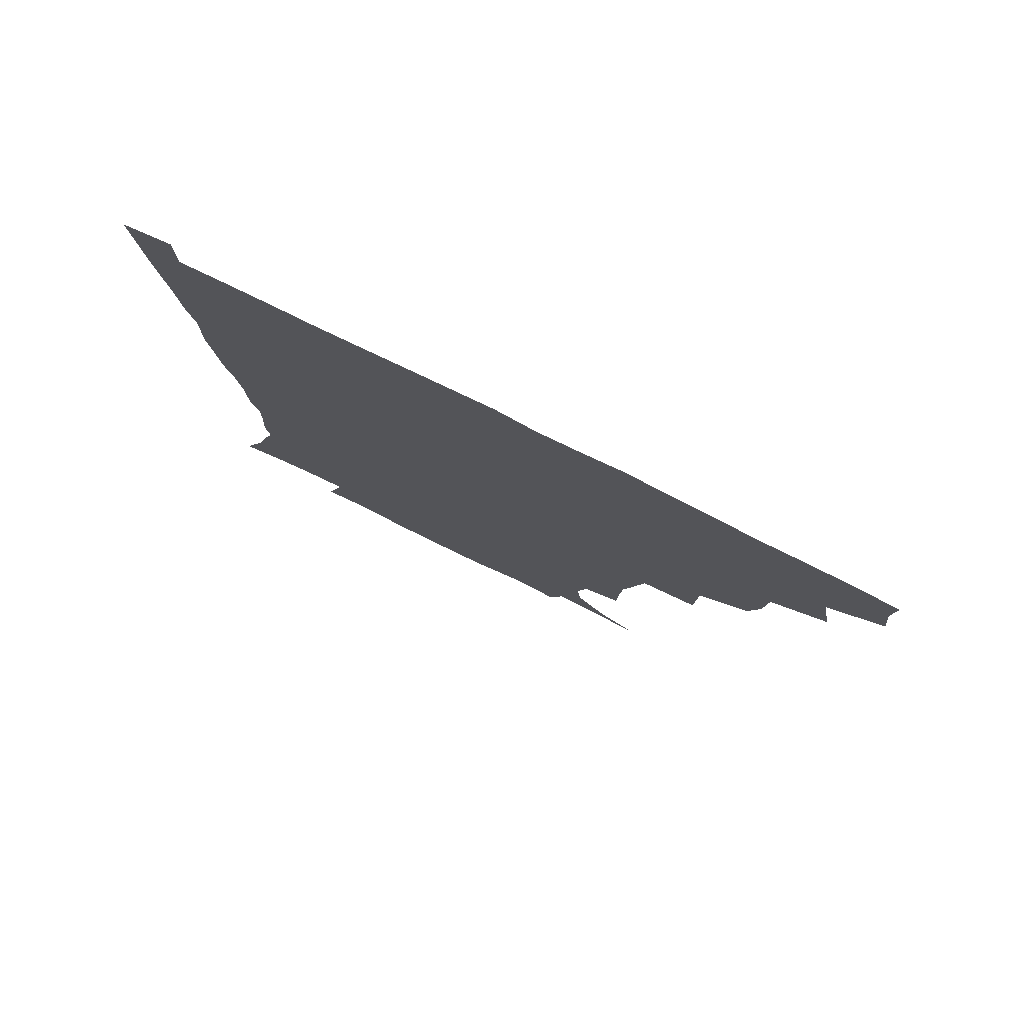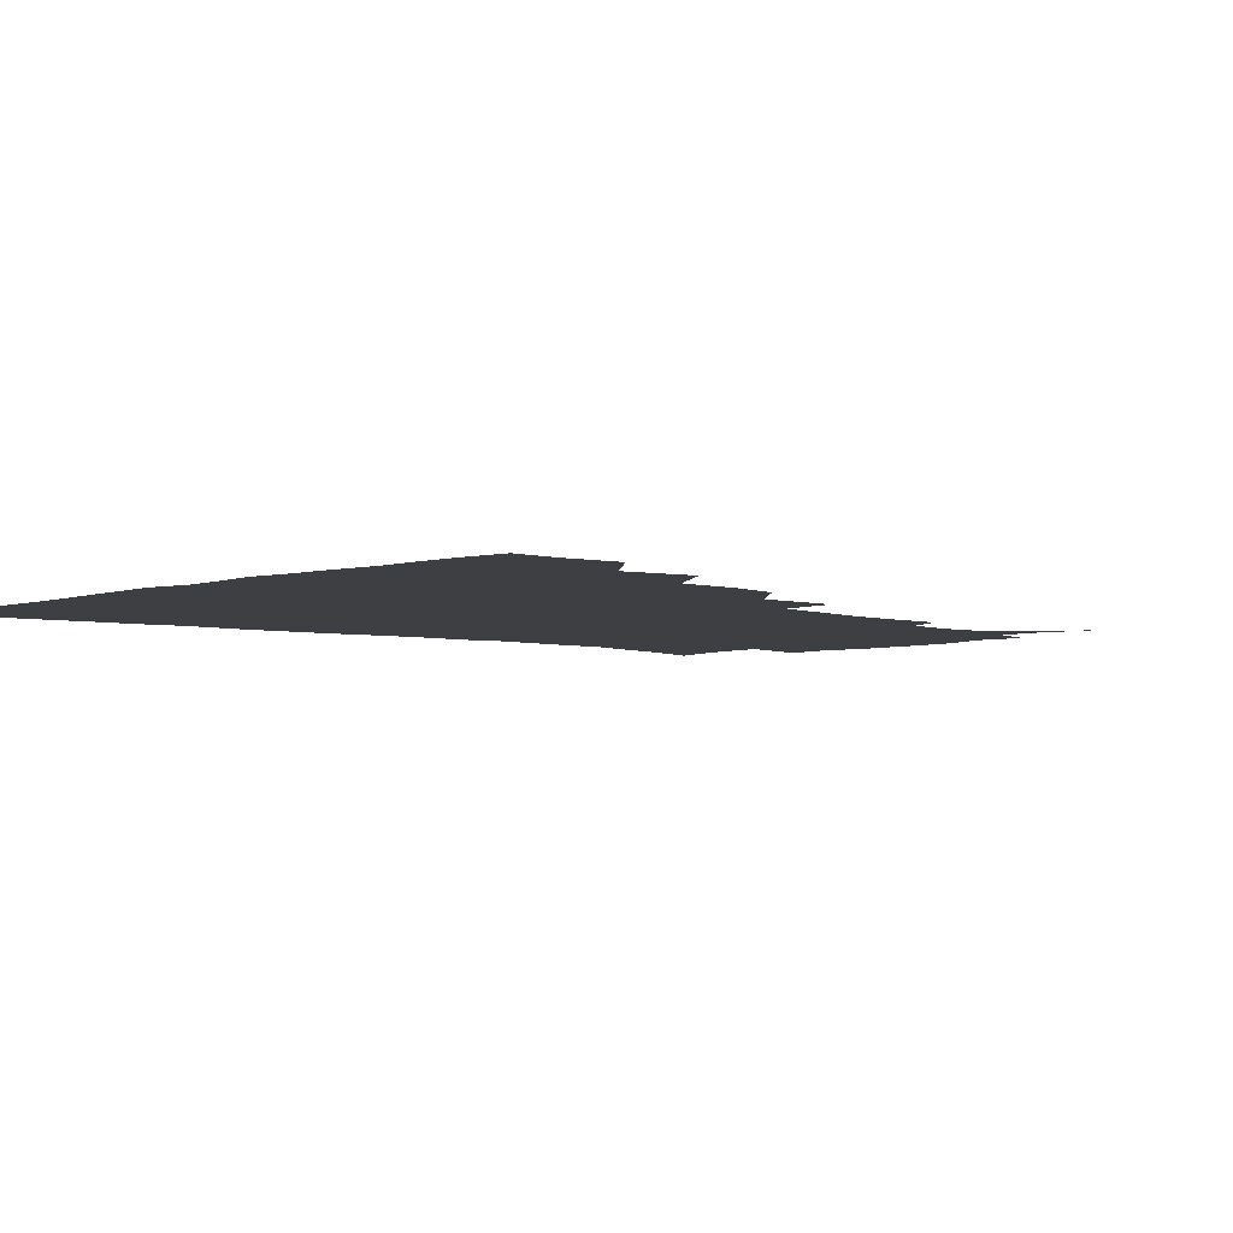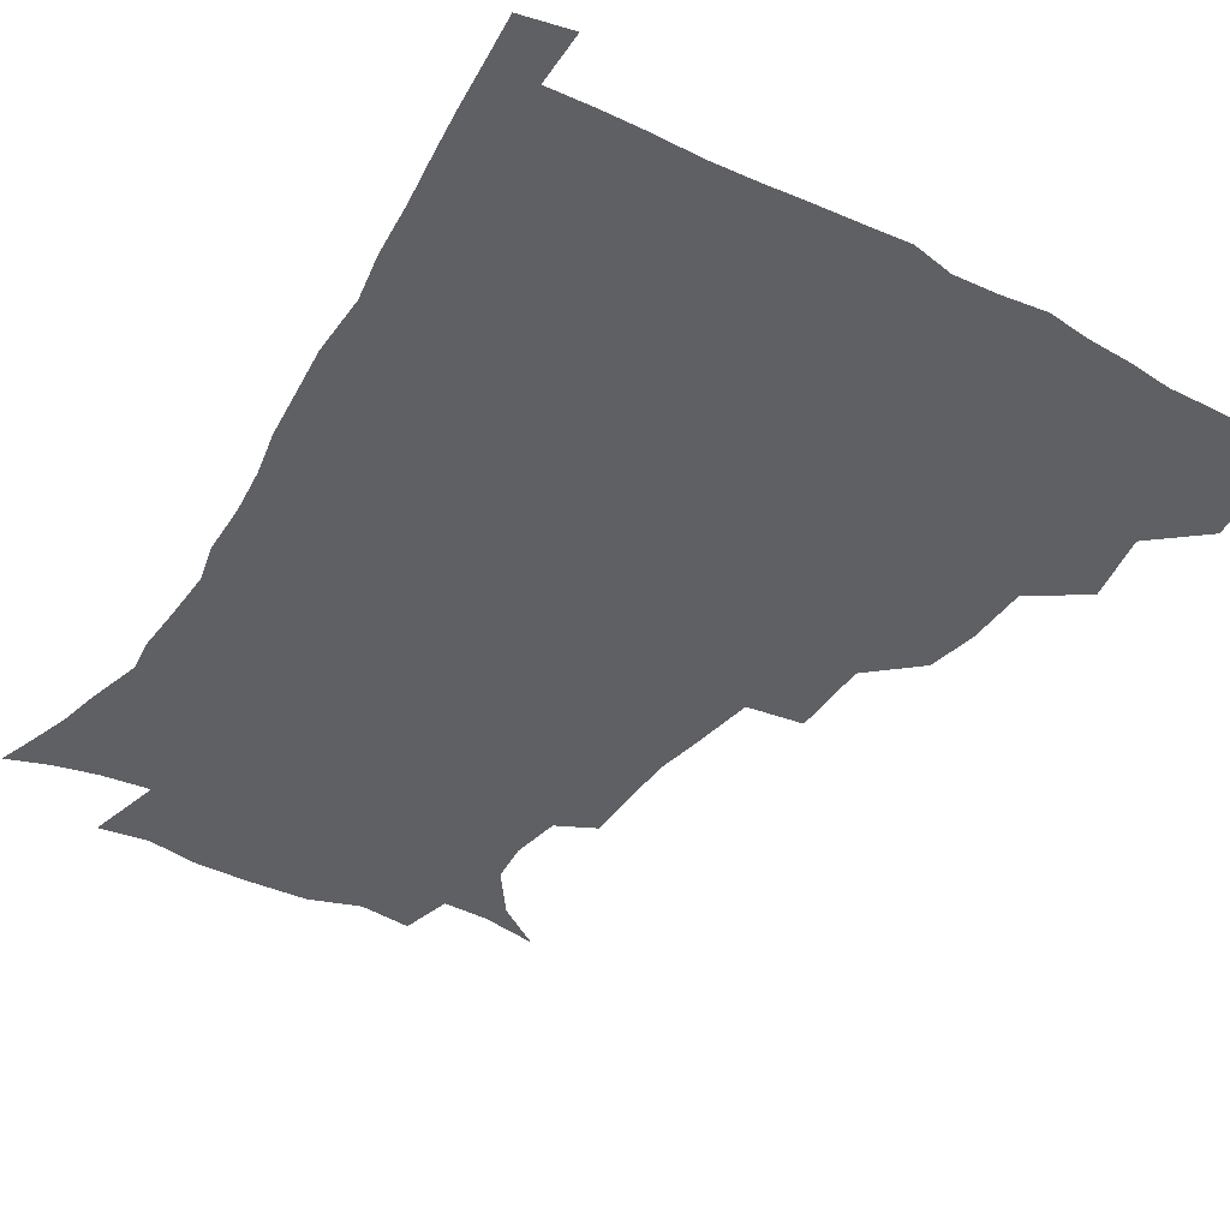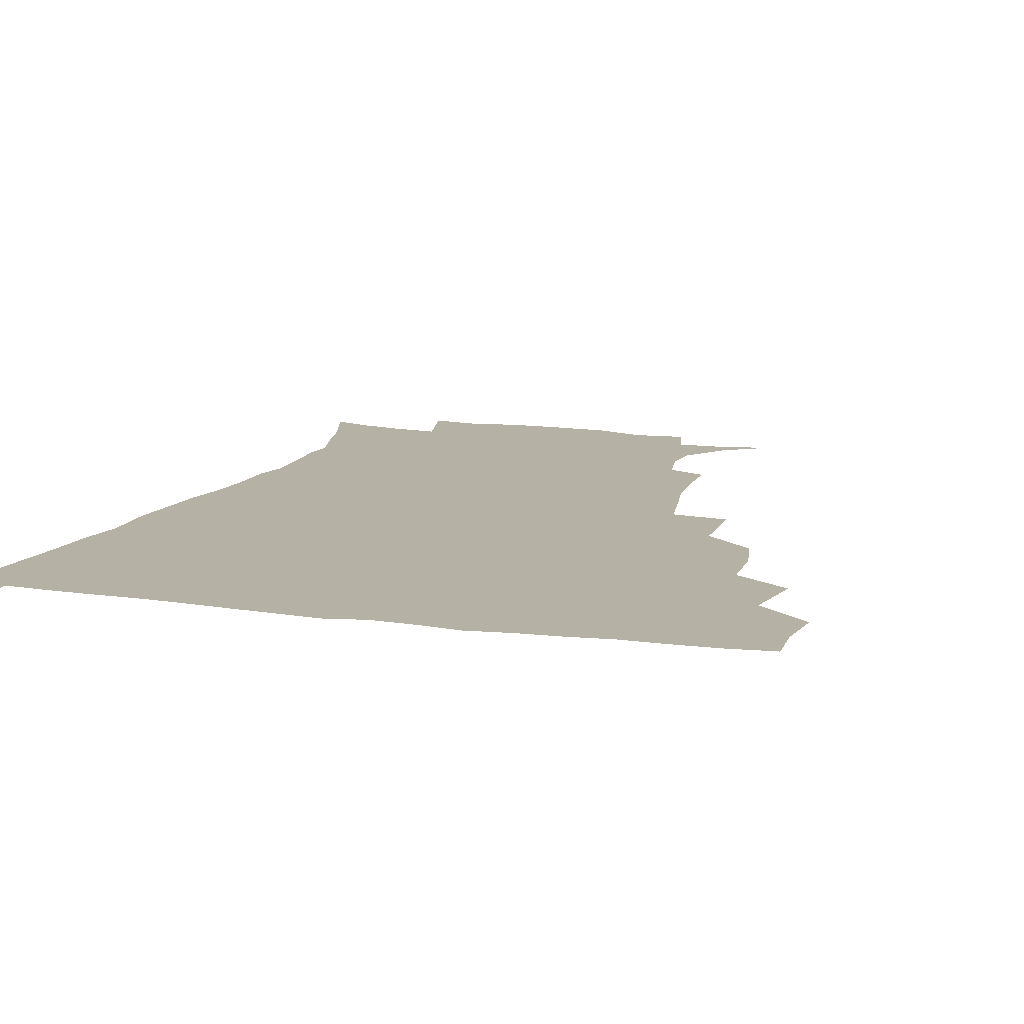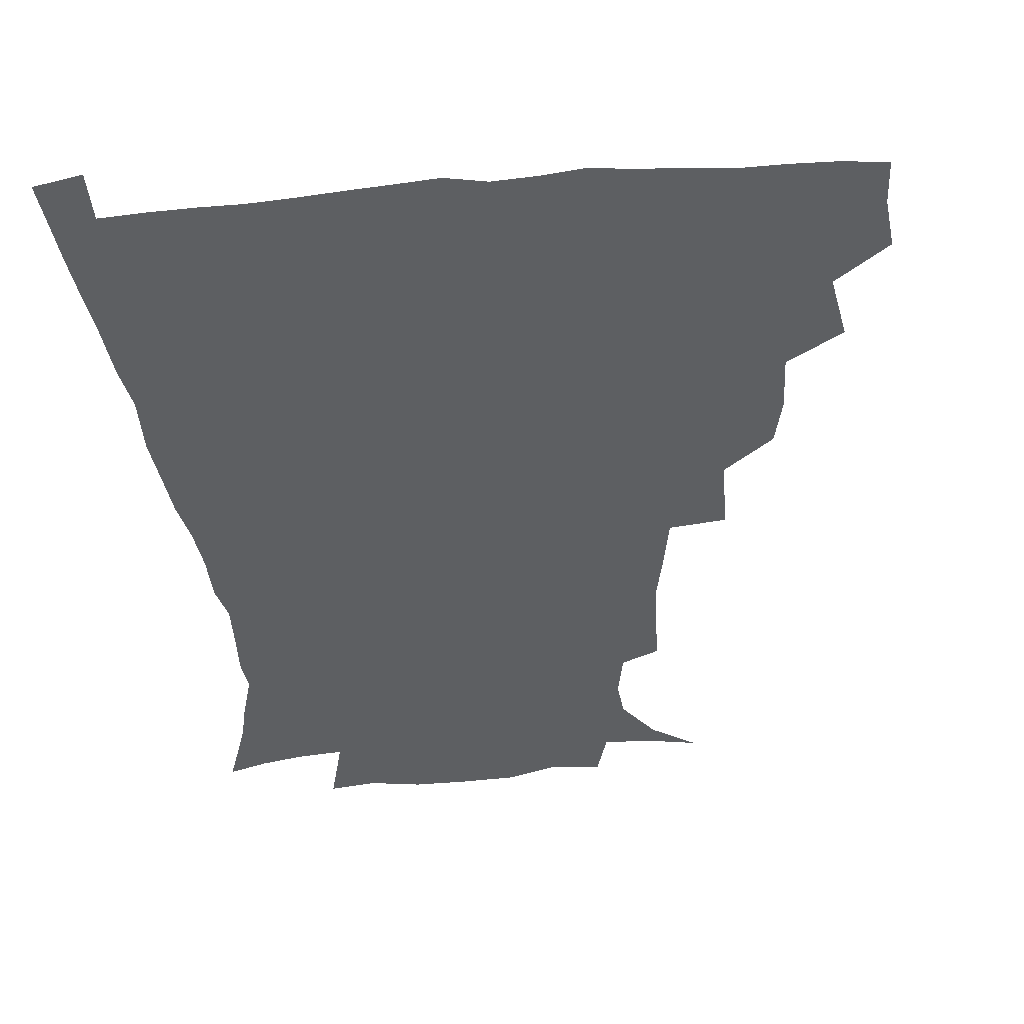
<metadata>
{"format":"obj","ext":"obj","renderer":"f3d","projection":"perspective","resolution":1024,"background":"white","views":[{"elev":79.8,"azim":-153.7,"up":"+Y"},{"elev":-4.1,"azim":-133.0,"up":"+Z"},{"elev":-43.4,"azim":148.8,"up":"+Z"},{"elev":12.0,"azim":-161.6,"up":"+Z"},{"elev":-39.7,"azim":-174.5,"up":"+Z"}]}
</metadata>
<code>
v 435.7 401.5 0
v 437.7 419.3 0
v 436.9 435 0
v 449.7 364.1 0
v 453.7 387 0
v 452.7 403.3 0
v 453.5 419.7 0
v 452.1 436.8 0
v 472.8 314.9 0
v 469.2 331.8 0
v 468.5 351.9 0
v 470.7 373.7 0
v 470 389.6 0
v 469.2 405 0
v 468.6 420.2 0
v 467.4 437.2 0
v 490.1 273.8 0
v 489.6 300.6 0
v 488.2 324.5 0
v 486.7 341.8 0
v 486.8 360.4 0
v 486.1 376 0
v 485.3 391.1 0
v 484.5 405.8 0
v 483.6 420.8 0
v 482.7 436.9 0
v 517.2 199.1 0
v 516.9 217.8 0
v 516 235 0
v 513.1 249.5 0
v 509.3 271.2 0
v 505.7 291.4 0
v 503.8 310.6 0
v 501.5 326.4 0
v 501 343.8 0
v 501.4 362 0
v 501 377.4 0
v 500.2 392 0
v 499.4 406.3 0
v 498.5 420.7 0
v 497.4 438.7 0
v 505.9 136.6 0
v 521.3 147.2 0
v 532.2 162.6 0
v 533.4 176.2 0
v 530.4 192.8 0
v 529.9 214.3 0
v 528.5 231.1 0
v 526.5 246.8 0
v 523.9 263.7 0
v 521.3 281.9 0
v 519.7 300.4 0
v 519.2 319 0
v 518.4 334.4 0
v 516.6 348.4 0
v 516.8 364.7 0
v 515.9 378.6 0
v 514.7 392.6 0
v 513.8 407 0
v 512.9 421.6 0
v 511.9 439.5 0
v 525 140.1 0
v 536.9 153.8 0
v 543.1 171.1 0
v 542.6 187.4 0
v 541.1 203.3 0
v 541.6 225 0
v 539.3 238.5 0
v 537.5 253.7 0
v 535.8 270.9 0
v 533.7 286 0
v 533 304.8 0
v 532.3 319.5 0
v 532 336.4 0
v 531.2 350.7 0
v 530.8 365.1 0
v 531.1 379.6 0
v 529.3 393.3 0
v 528.7 407.4 0
v 527.6 422.9 0
v 526.2 441.4 0
v 540.1 140.2 0
v 552.4 162.4 0
v 554.4 180.1 0
v 553.3 194.5 0
v 553.2 213 0
v 552.7 230.9 0
v 551 244.6 0
v 549.9 261 0
v 548 274.2 0
v 546.8 290.1 0
v 545.8 304.8 0
v 546 322.7 0
v 546 337.9 0
v 545.2 351.6 0
v 544.8 365.4 0
v 545 380 0
v 544.3 393.4 0
v 543.9 406.9 0
v 542.6 422.2 0
v 541.1 439.5 0
v 544.8 123.2 0
v 558.6 147 0
v 564.2 165.8 0
v 565.4 184.7 0
v 565.1 200.5 0
v 564.5 217 0
v 564.1 232.9 0
v 562.6 247.5 0
v 561.7 263 0
v 560.9 278 0
v 559.8 292.6 0
v 560.4 310.2 0
v 559.3 323 0
v 559.9 339.9 0
v 559.2 352.4 0
v 559.6 367 0
v 559 380.2 0
v 558.3 393.6 0
v 558 407.3 0
v 557.2 421.7 0
v 555.6 438.7 0
v 562.4 124.9 0
v 573.1 149 0
v 576.7 169.9 0
v 577 185.4 0
v 576.6 202.3 0
v 575.3 220.5 0
v 576.4 237.4 0
v 574.6 249.7 0
v 574.2 265.3 0
v 573.7 279.2 0
v 573 293.8 0
v 573.2 311.4 0
v 573.5 326.3 0
v 573.3 339.7 0
v 573.1 353.1 0
v 573.6 367.8 0
v 572.9 380.5 0
v 573 394 0
v 572.2 407.9 0
v 571.3 422.3 0
v 569.4 441.5 0
v 579.5 119 0
v 587.1 150.1 0
v 588.5 170 0
v 588.8 187.4 0
v 588.6 205.2 0
v 587.6 218 0
v 586.4 240.6 0
v 587.1 252.4 0
v 587.1 265.9 0
v 586.6 281.1 0
v 586.3 295.6 0
v 586.3 311.9 0
v 586.5 326.7 0
v 586.9 340 0
v 586.9 353 0
v 587.2 367.5 0
v 587.2 380.7 0
v 587.1 394.1 0
v 586.9 407.7 0
v 585.4 423.4 0
v 583.7 440.3 0
v 598.9 117.8 0
v 600.9 149.7 0
v 600.8 170.2 0
v 600.7 188.9 0
v 600.4 205.5 0
v 600.8 218.5 0
v 599.9 233.5 0
v 599.4 248.2 0
v 598.8 266.5 0
v 599.1 281.9 0
v 599.2 296.4 0
v 599.3 311.9 0
v 599.8 325.1 0
v 600.2 340.5 0
v 600.7 353.8 0
v 601.1 367.7 0
v 601.5 380.9 0
v 601.4 394.4 0
v 601.1 408.4 0
v 600 423.4 0
v 598.3 439.2 0
v 617.8 117.4 0
v 614.9 149.4 0
v 613.8 168.3 0
v 612.5 187.7 0
v 611.9 204.2 0
v 612.2 221.1 0
v 611.6 236.2 0
v 611.5 252.8 0
v 611.5 266.1 0
v 611.3 281.9 0
v 611.9 296.2 0
v 612.2 310.4 0
v 612.9 325.9 0
v 613.4 339.5 0
v 614.1 354.2 0
v 614.8 367.8 0
v 615.5 380.9 0
v 616.3 394.4 0
v 616.5 407.7 0
v 615.5 422.4 0
v 613.8 437.8 0
v 635.7 120.2 0
v 630.1 146 0
v 626.4 168.3 0
v 624.9 185.3 0
v 623.5 203.2 0
v 623.2 220.8 0
v 623.1 236 0
v 623.2 250.4 0
v 623.6 265.7 0
v 624 279.2 0
v 624.3 294.4 0
v 625.2 307.9 0
v 625.1 326.3 0
v 626.4 339 0
v 627.1 354.1 0
v 628.3 366.8 0
v 629.3 380.5 0
v 630 394.1 0
v 630.7 407.7 0
v 630.8 421.6 0
v 629.6 436.8 0
v 652.3 117.6 0
v 645.6 143.7 0
v 640.7 163.4 0
v 636.9 184 0
v 635.3 201.1 0
v 634.4 218.4 0
v 634.8 232.5 0
v 635.9 244.6 0
v 634.8 263.9 0
v 636 277.2 0
v 636.4 292.2 0
v 638.6 304 0
v 638.5 321.3 0
v 639.6 335.7 0
v 639.7 352.6 0
v 641.7 365.4 0
v 642.8 381.3 0
v 643.8 393.9 0
v 644.7 407.5 0
v 645.3 421.3 0
v 644.6 436.7 0
v 662.2 141.7 0
v 653.8 162.3 0
v 650.1 179.3 0
v 647.6 196.4 0
v 646 213.3 0
v 645.8 229 0
v 646.8 242.6 0
v 647.4 257.2 0
v 647.9 273 0
v 649.3 286.6 0
v 650.1 303.3 0
v 651.1 318.1 0
v 653.3 331.2 0
v 653.9 347.3 0
v 655 362.8 0
v 655.7 379.5 0
v 657.4 393.2 0
v 658.9 406.9 0
v 659.7 421.1 0
v 659.8 436.2 0
v 676.9 138.4 0
v 669.4 155.8 0
v 663.9 173.1 0
v 660.9 188.9 0
v 658.7 205.1 0
v 658.1 220.7 0
v 658.2 235.8 0
v 659 250.3 0
v 660.3 265.2 0
v 660.8 281.9 0
v 662.3 296.9 0
v 665.3 309.7 0
v 665.5 327.6 0
v 666.1 344.6 0
v 668 359.7 0
v 669.7 375.2 0
v 671.6 390.4 0
v 673 405.8 0
v 674.3 420.4 0
v 675.2 435.2 0
v 674.9 453 0
v 690.7 133.5 0
v 686.1 146.4 0
v 681.4 160.6 0
v 678.3 174 0
v 673 192.7 0
v 674.2 203.7 0
v 673.2 219.8 0
v 672.3 236.9 0
v 675.2 249.5 0
v 675.3 267.2 0
v 676.8 283.3 0
v 679.6 297.9 0
v 681 314.6 0
v 682.5 331.3 0
v 681.7 352.2 0
v 684.3 368 0
v 685.6 386.5 0
v 687.5 403.5 0
v 689 419.1 0
v 690.1 434.3 0
v 691.3 449.5 0
f 5 6 1
f 1 6 2
f 6 7 2
f 2 7 3
f 7 8 3
f 11 12 4
f 4 12 5
f 12 13 5
f 5 13 6
f 13 14 6
f 6 14 7
f 14 15 7
f 7 15 8
f 15 16 8
f 18 19 9
f 9 19 10
f 19 20 10
f 10 20 11
f 20 21 11
f 11 21 12
f 21 22 12
f 12 22 13
f 22 23 13
f 13 23 14
f 23 24 14
f 14 24 15
f 24 25 15
f 15 25 16
f 25 26 16
f 31 32 17
f 17 32 18
f 32 33 18
f 18 33 19
f 33 34 19
f 19 34 20
f 34 35 20
f 20 35 21
f 35 36 21
f 21 36 22
f 36 37 22
f 22 37 23
f 37 38 23
f 23 38 24
f 38 39 24
f 24 39 25
f 39 40 25
f 25 40 26
f 40 41 26
f 46 47 27
f 27 47 28
f 47 48 28
f 28 48 29
f 48 49 29
f 29 49 30
f 49 50 30
f 30 50 31
f 50 51 31
f 31 51 32
f 51 52 32
f 32 52 33
f 52 53 33
f 33 53 34
f 53 54 34
f 34 54 35
f 54 55 35
f 35 55 36
f 55 56 36
f 36 56 37
f 56 57 37
f 37 57 38
f 57 58 38
f 38 58 39
f 58 59 39
f 39 59 40
f 59 60 40
f 40 60 41
f 60 61 41
f 42 62 43
f 62 63 43
f 43 63 44
f 63 64 44
f 44 64 45
f 64 65 45
f 45 65 46
f 65 66 46
f 46 66 47
f 66 67 47
f 47 67 48
f 67 68 48
f 48 68 49
f 68 69 49
f 49 69 50
f 69 70 50
f 50 70 51
f 70 71 51
f 51 71 52
f 71 72 52
f 52 72 53
f 72 73 53
f 53 73 54
f 73 74 54
f 54 74 55
f 74 75 55
f 55 75 56
f 75 76 56
f 56 76 57
f 76 77 57
f 57 77 58
f 77 78 58
f 58 78 59
f 78 79 59
f 59 79 60
f 79 80 60
f 60 80 61
f 80 81 61
f 62 82 63
f 82 83 63
f 63 83 64
f 83 84 64
f 64 84 65
f 84 85 65
f 65 85 66
f 85 86 66
f 66 86 67
f 86 87 67
f 67 87 68
f 87 88 68
f 68 88 69
f 88 89 69
f 69 89 70
f 89 90 70
f 70 90 71
f 90 91 71
f 71 91 72
f 91 92 72
f 72 92 73
f 92 93 73
f 73 93 74
f 93 94 74
f 74 94 75
f 94 95 75
f 75 95 76
f 95 96 76
f 76 96 77
f 96 97 77
f 77 97 78
f 97 98 78
f 78 98 79
f 98 99 79
f 79 99 80
f 99 100 80
f 80 100 81
f 100 101 81
f 102 103 82
f 82 103 83
f 103 104 83
f 83 104 84
f 104 105 84
f 84 105 85
f 105 106 85
f 85 106 86
f 106 107 86
f 86 107 87
f 107 108 87
f 87 108 88
f 108 109 88
f 88 109 89
f 109 110 89
f 89 110 90
f 110 111 90
f 90 111 91
f 111 112 91
f 91 112 92
f 112 113 92
f 92 113 93
f 113 114 93
f 93 114 94
f 114 115 94
f 94 115 95
f 115 116 95
f 95 116 96
f 116 117 96
f 96 117 97
f 117 118 97
f 97 118 98
f 118 119 98
f 98 119 99
f 119 120 99
f 99 120 100
f 120 121 100
f 100 121 101
f 121 122 101
f 102 123 103
f 123 124 103
f 103 124 104
f 124 125 104
f 104 125 105
f 125 126 105
f 105 126 106
f 126 127 106
f 106 127 107
f 127 128 107
f 107 128 108
f 128 129 108
f 108 129 109
f 129 130 109
f 109 130 110
f 130 131 110
f 110 131 111
f 131 132 111
f 111 132 112
f 132 133 112
f 112 133 113
f 133 134 113
f 113 134 114
f 134 135 114
f 114 135 115
f 135 136 115
f 115 136 116
f 136 137 116
f 116 137 117
f 137 138 117
f 117 138 118
f 138 139 118
f 118 139 119
f 139 140 119
f 119 140 120
f 140 141 120
f 120 141 121
f 141 142 121
f 121 142 122
f 142 143 122
f 123 144 124
f 144 145 124
f 124 145 125
f 145 146 125
f 125 146 126
f 146 147 126
f 126 147 127
f 147 148 127
f 127 148 128
f 148 149 128
f 128 149 129
f 149 150 129
f 129 150 130
f 150 151 130
f 130 151 131
f 151 152 131
f 131 152 132
f 152 153 132
f 132 153 133
f 153 154 133
f 133 154 134
f 154 155 134
f 134 155 135
f 155 156 135
f 135 156 136
f 156 157 136
f 136 157 137
f 157 158 137
f 137 158 138
f 158 159 138
f 138 159 139
f 159 160 139
f 139 160 140
f 160 161 140
f 140 161 141
f 161 162 141
f 141 162 142
f 162 163 142
f 142 163 143
f 163 164 143
f 144 165 145
f 165 166 145
f 145 166 146
f 166 167 146
f 146 167 147
f 167 168 147
f 147 168 148
f 168 169 148
f 148 169 149
f 169 170 149
f 149 170 150
f 170 171 150
f 150 171 151
f 171 172 151
f 151 172 152
f 172 173 152
f 152 173 153
f 173 174 153
f 153 174 154
f 174 175 154
f 154 175 155
f 175 176 155
f 155 176 156
f 176 177 156
f 156 177 157
f 177 178 157
f 157 178 158
f 178 179 158
f 158 179 159
f 179 180 159
f 159 180 160
f 180 181 160
f 160 181 161
f 181 182 161
f 161 182 162
f 182 183 162
f 162 183 163
f 183 184 163
f 163 184 164
f 184 185 164
f 165 186 166
f 186 187 166
f 166 187 167
f 187 188 167
f 167 188 168
f 188 189 168
f 168 189 169
f 189 190 169
f 169 190 170
f 190 191 170
f 170 191 171
f 191 192 171
f 171 192 172
f 192 193 172
f 172 193 173
f 193 194 173
f 173 194 174
f 194 195 174
f 174 195 175
f 195 196 175
f 175 196 176
f 196 197 176
f 176 197 177
f 197 198 177
f 177 198 178
f 198 199 178
f 178 199 179
f 199 200 179
f 179 200 180
f 200 201 180
f 180 201 181
f 201 202 181
f 181 202 182
f 202 203 182
f 182 203 183
f 203 204 183
f 183 204 184
f 204 205 184
f 184 205 185
f 205 206 185
f 186 207 187
f 207 208 187
f 187 208 188
f 208 209 188
f 188 209 189
f 209 210 189
f 189 210 190
f 210 211 190
f 190 211 191
f 211 212 191
f 191 212 192
f 212 213 192
f 192 213 193
f 213 214 193
f 193 214 194
f 214 215 194
f 194 215 195
f 215 216 195
f 195 216 196
f 216 217 196
f 196 217 197
f 217 218 197
f 197 218 198
f 218 219 198
f 198 219 199
f 219 220 199
f 199 220 200
f 220 221 200
f 200 221 201
f 221 222 201
f 201 222 202
f 222 223 202
f 202 223 203
f 223 224 203
f 203 224 204
f 224 225 204
f 204 225 205
f 225 226 205
f 205 226 206
f 226 227 206
f 207 228 208
f 228 229 208
f 208 229 209
f 229 230 209
f 209 230 210
f 230 231 210
f 210 231 211
f 231 232 211
f 211 232 212
f 232 233 212
f 212 233 213
f 233 234 213
f 213 234 214
f 234 235 214
f 214 235 215
f 235 236 215
f 215 236 216
f 236 237 216
f 216 237 217
f 237 238 217
f 217 238 218
f 238 239 218
f 218 239 219
f 239 240 219
f 219 240 220
f 240 241 220
f 220 241 221
f 241 242 221
f 221 242 222
f 242 243 222
f 222 243 223
f 243 244 223
f 223 244 224
f 244 245 224
f 224 245 225
f 245 246 225
f 225 246 226
f 246 247 226
f 226 247 227
f 247 248 227
f 229 249 230
f 249 250 230
f 230 250 231
f 250 251 231
f 231 251 232
f 251 252 232
f 232 252 233
f 252 253 233
f 233 253 234
f 253 254 234
f 234 254 235
f 254 255 235
f 235 255 236
f 255 256 236
f 236 256 237
f 256 257 237
f 237 257 238
f 257 258 238
f 238 258 239
f 258 259 239
f 239 259 240
f 259 260 240
f 240 260 241
f 260 261 241
f 241 261 242
f 261 262 242
f 242 262 243
f 262 263 243
f 243 263 244
f 263 264 244
f 244 264 245
f 264 265 245
f 245 265 246
f 265 266 246
f 246 266 247
f 266 267 247
f 247 267 248
f 267 268 248
f 249 269 250
f 269 270 250
f 250 270 251
f 270 271 251
f 251 271 252
f 271 272 252
f 252 272 253
f 272 273 253
f 253 273 254
f 273 274 254
f 254 274 255
f 274 275 255
f 255 275 256
f 275 276 256
f 256 276 257
f 276 277 257
f 257 277 258
f 277 278 258
f 258 278 259
f 278 279 259
f 259 279 260
f 279 280 260
f 260 280 261
f 280 281 261
f 261 281 262
f 281 282 262
f 262 282 263
f 282 283 263
f 263 283 264
f 283 284 264
f 264 284 265
f 284 285 265
f 265 285 266
f 285 286 266
f 266 286 267
f 286 287 267
f 267 287 268
f 287 288 268
f 269 290 270
f 290 291 270
f 270 291 271
f 291 292 271
f 271 292 272
f 292 293 272
f 272 293 273
f 293 294 273
f 273 294 274
f 294 295 274
f 274 295 275
f 295 296 275
f 275 296 276
f 296 297 276
f 276 297 277
f 297 298 277
f 277 298 278
f 298 299 278
f 278 299 279
f 299 300 279
f 279 300 280
f 300 301 280
f 280 301 281
f 301 302 281
f 281 302 282
f 302 303 282
f 282 303 283
f 303 304 283
f 283 304 284
f 304 305 284
f 284 305 285
f 305 306 285
f 285 306 286
f 306 307 286
f 286 307 287
f 307 308 287
f 287 308 288
f 308 309 288
f 288 309 289
f 309 310 289

</code>
